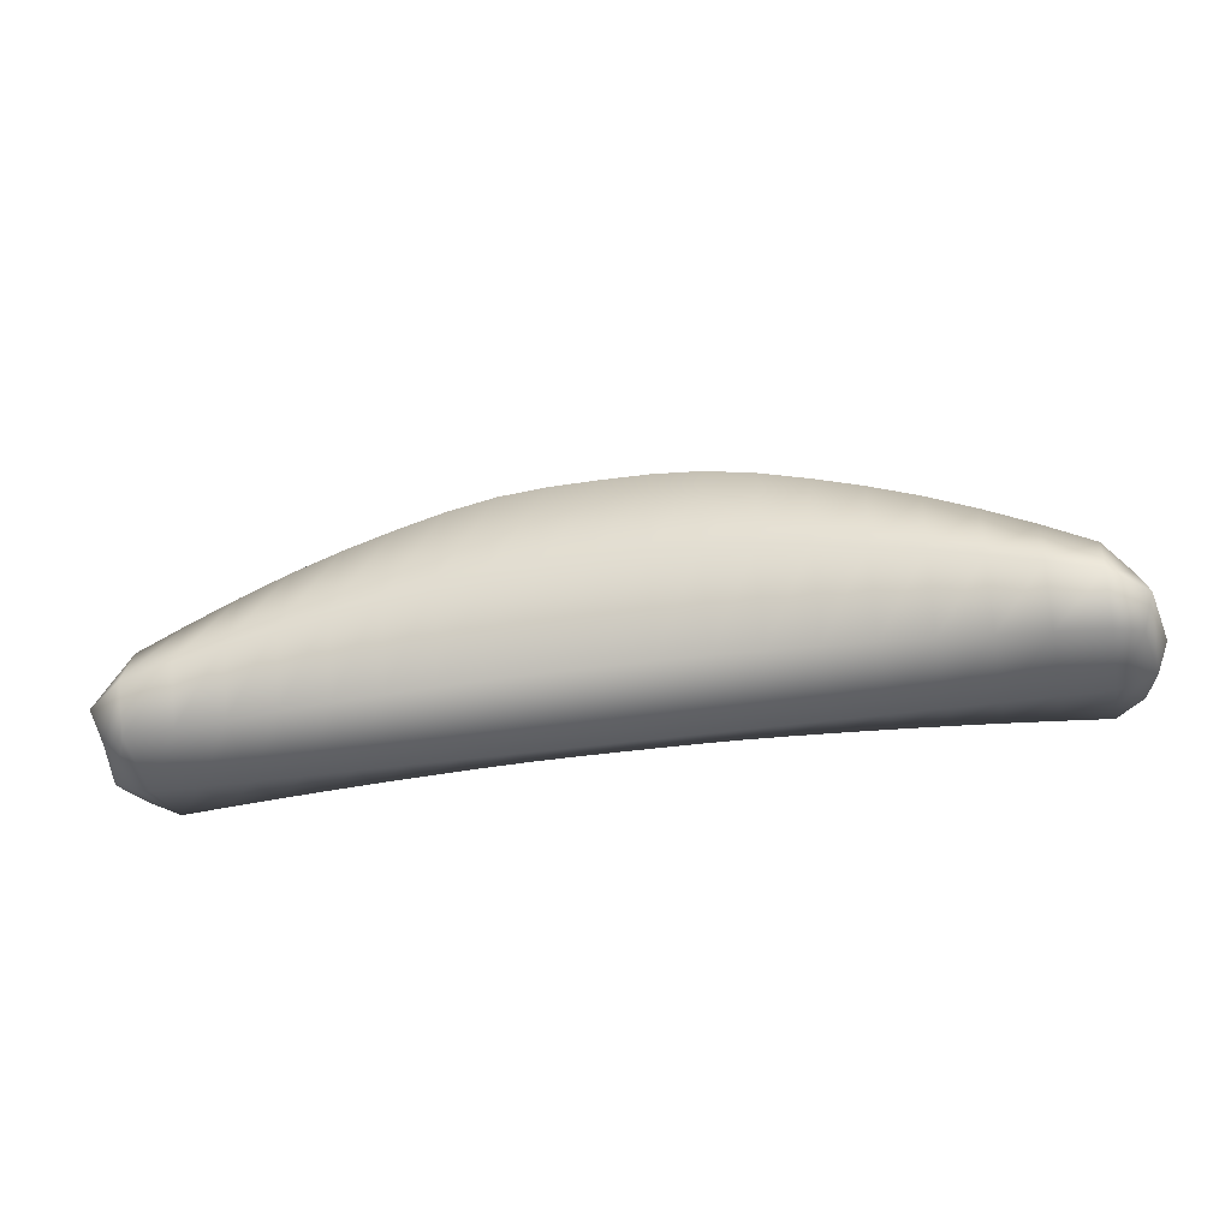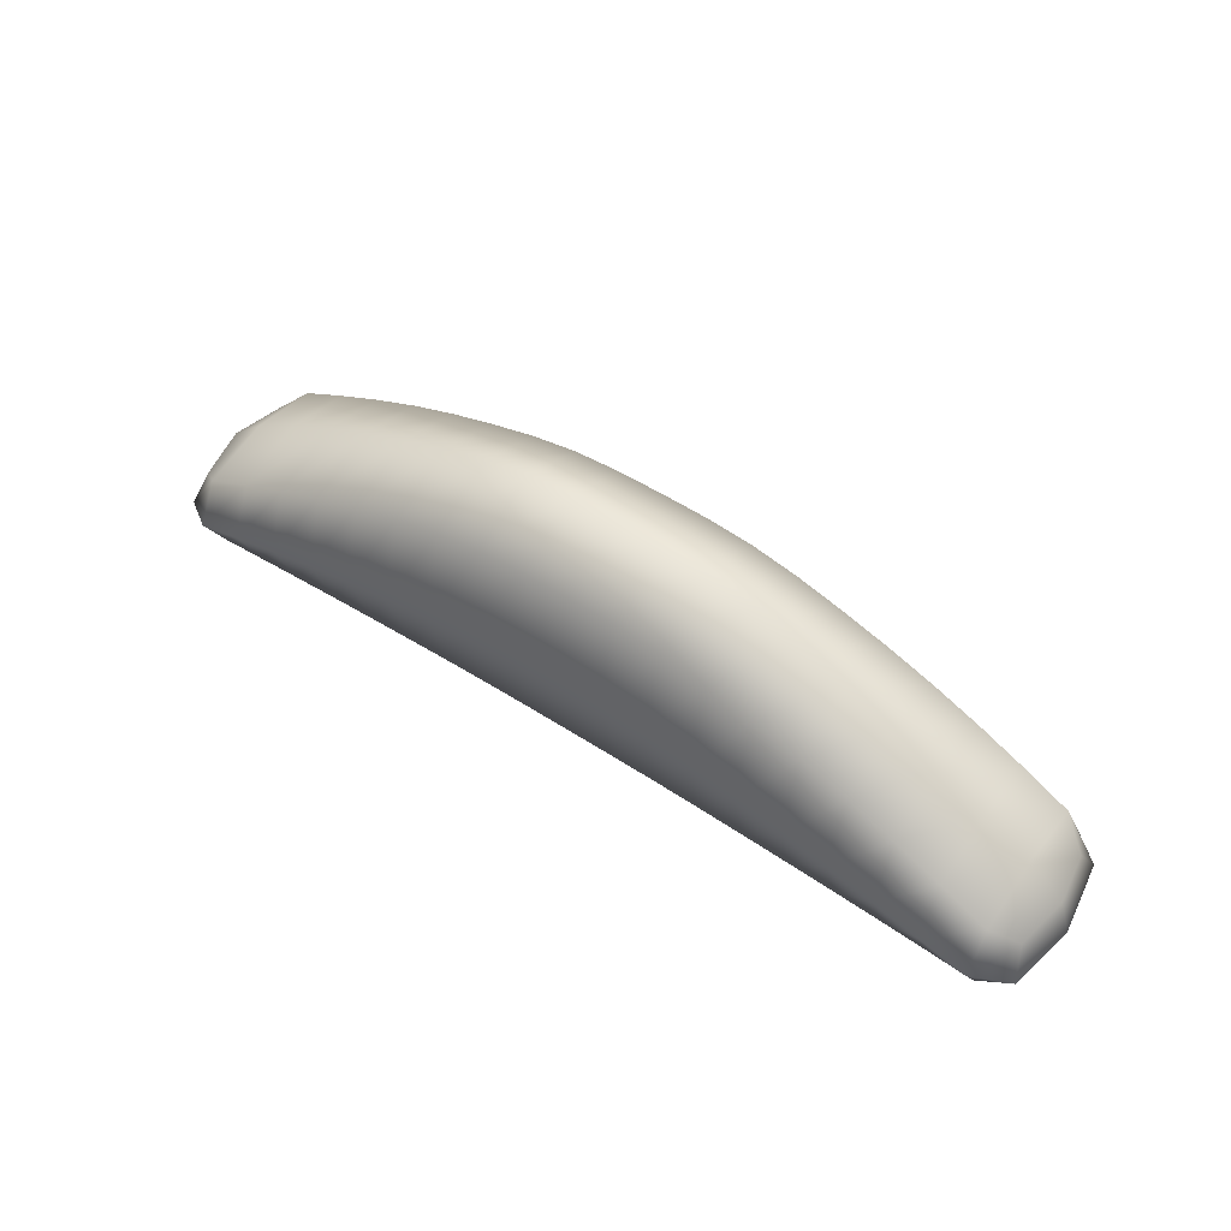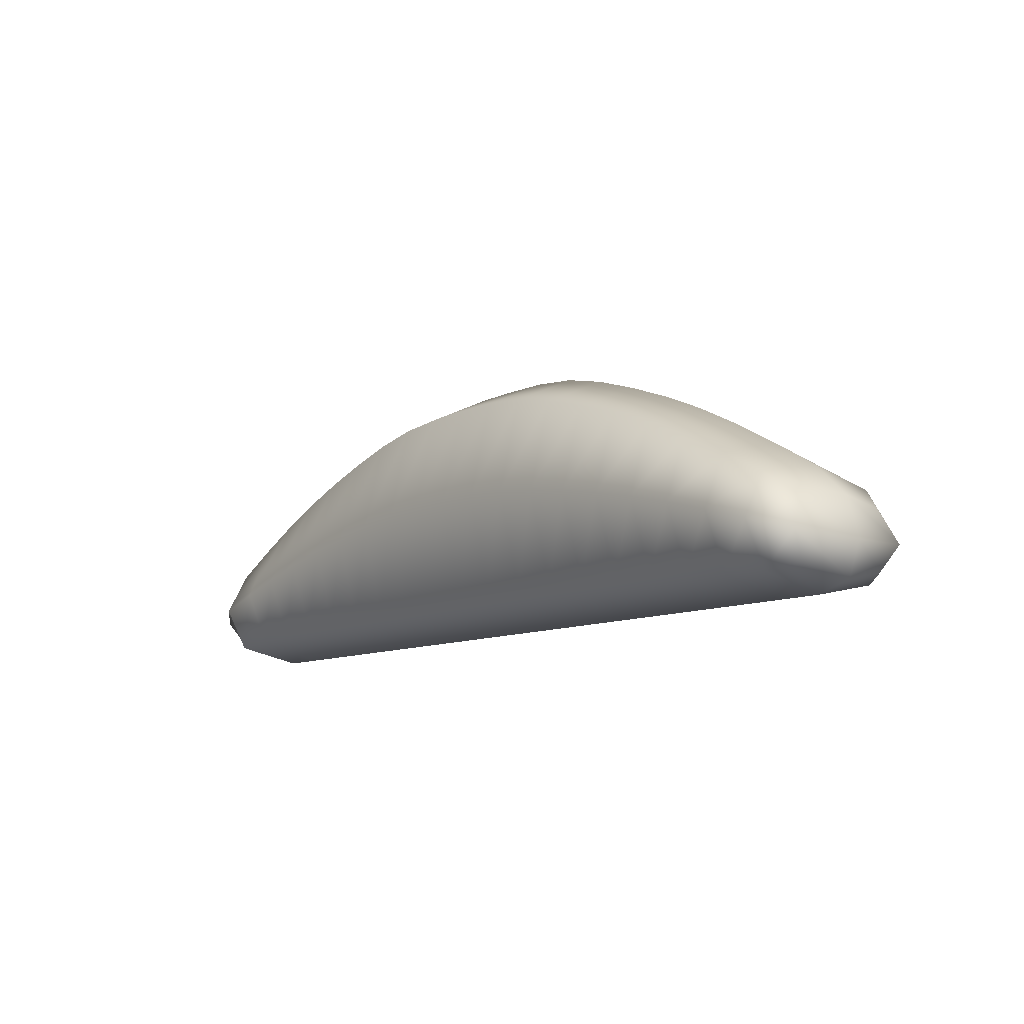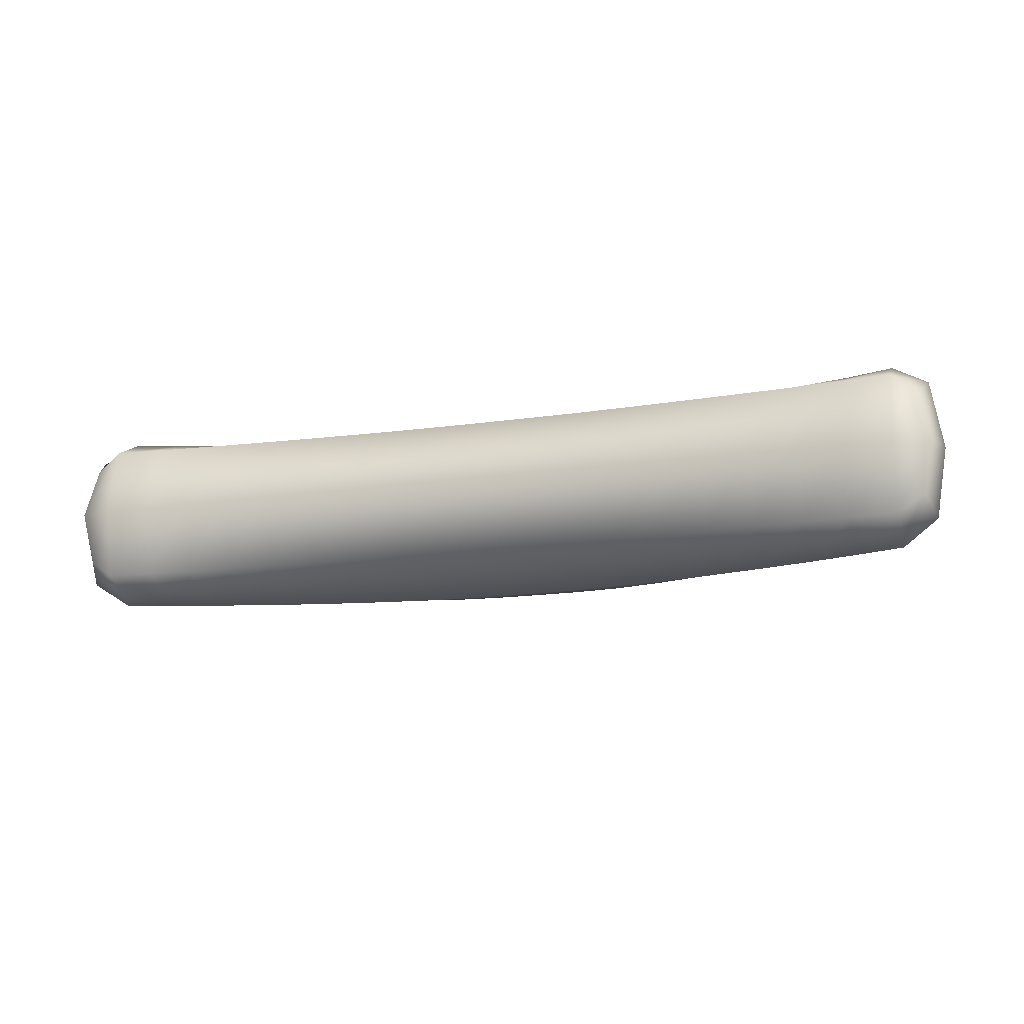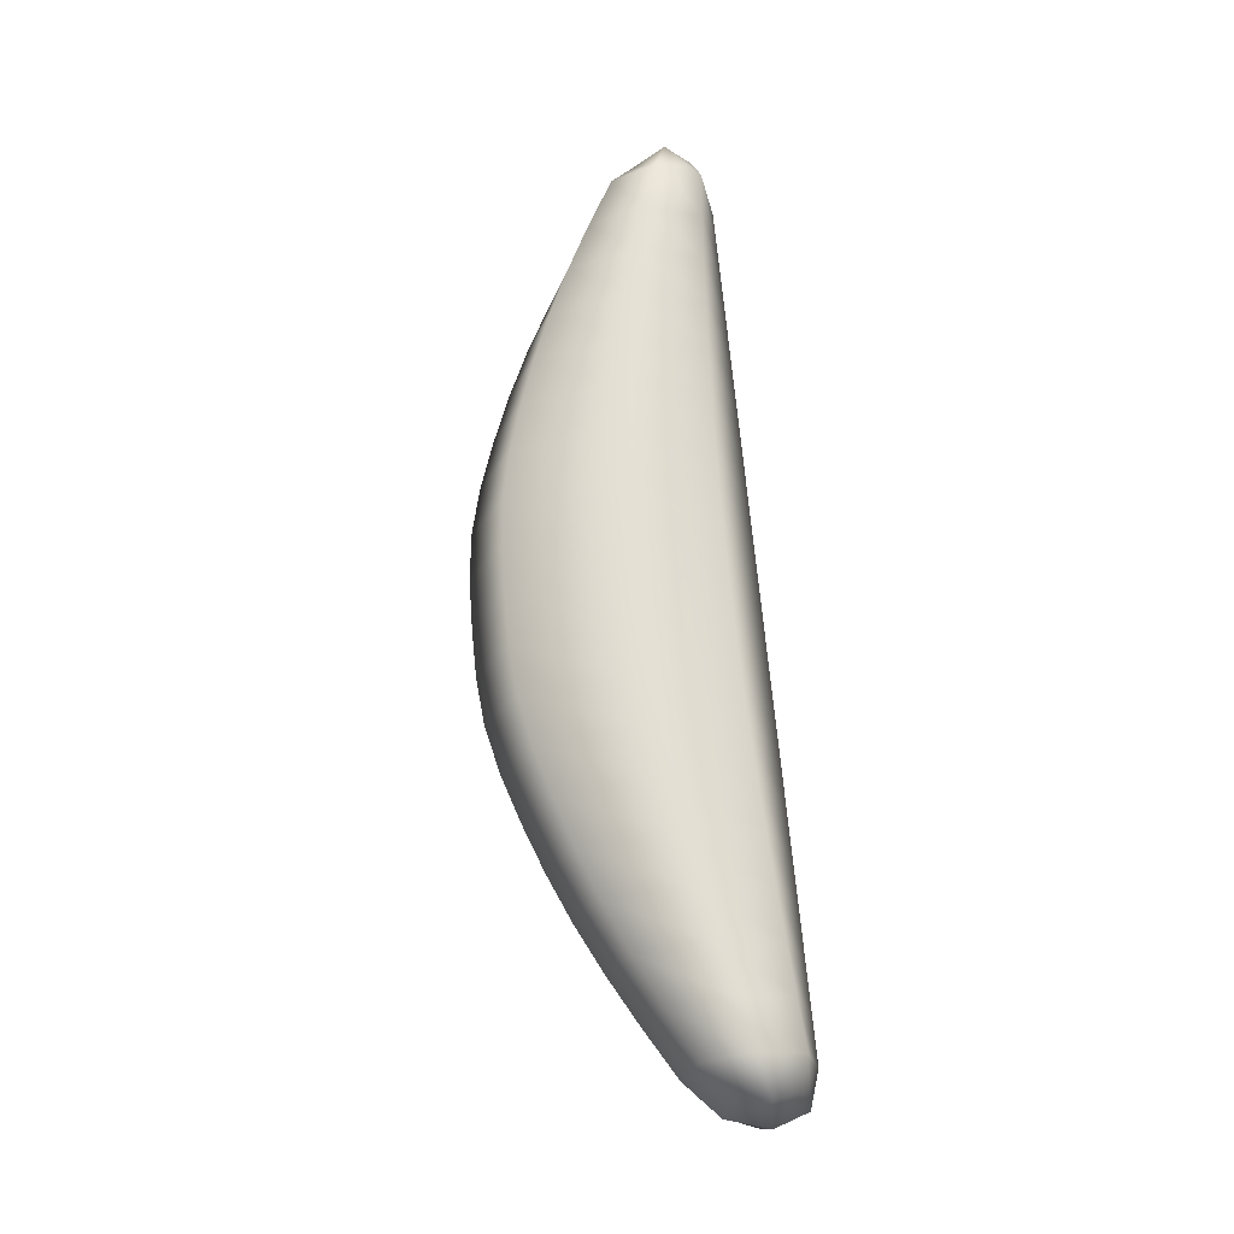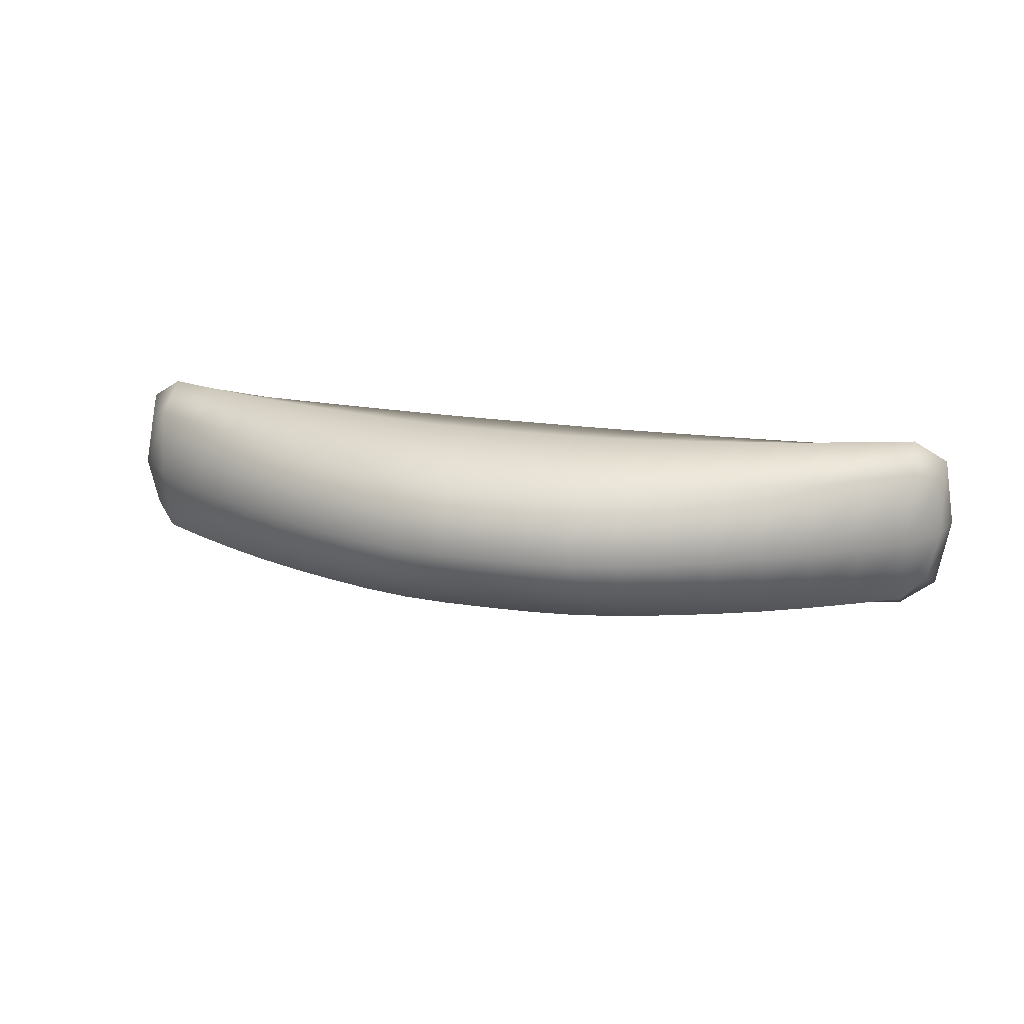
<metadata>
{"format":"obj","ext":"obj","renderer":"f3d","projection":"perspective","resolution":1024,"background":"white","views":[{"elev":-34.3,"azim":-168.4,"up":"+Z"},{"elev":52.4,"azim":-144.8,"up":"+Z"},{"elev":-10.2,"azim":50.1,"up":"+Z"},{"elev":-16.7,"azim":-163.4,"up":"+Y"},{"elev":67.2,"azim":85.0,"up":"+Y"},{"elev":22.2,"azim":14.2,"up":"+Y"}]}
</metadata>
<code>
g default
v -2.389 -0.2778 -0.4989
v -2 -0.375 -0.2403
v -1.5 -0.375 -0.005122
v -1 -0.375 0.1729
v -0.5 -0.375 0.2958
v 0 -0.375 0.3201
v 0.5 -0.375 0.2958
v 1 -0.375 0.1729
v 1.5 -0.375 -0.005122
v 2 -0.375 -0.2386
v 2.389 -0.2778 -0.4897
v -2.389 0.2778 -0.4989
v -2 0.375 -0.2403
v -1.5 0.375 -0.005122
v -1 0.375 0.1729
v -0.5 0.375 0.2958
v 0 0.375 0.3201
v 0.5 0.375 0.2958
v 1 0.375 0.1729
v 1.5 0.375 -0.005122
v 2 0.375 -0.2386
v 2.389 0.2778 -0.4897
v -2.389 0.2778 -0.8044
v -2 0.375 -0.8178
v -1.5 0.375 -0.7842
v -1 0.375 -0.7587
v -0.5 0.375 -0.7412
v 0 0.375 -0.7377
v 0.5 0.375 -0.7412
v 1 0.375 -0.7587
v 1.5 0.375 -0.7842
v 2 0.375 -0.8175
v 2.389 0.2778 -0.8013
v -2.389 -0.2778 -0.8044
v -2 -0.375 -0.8178
v -1.5 -0.375 -0.7842
v -1 -0.375 -0.7587
v -0.5 -0.375 -0.7412
v 0 -0.375 -0.7377
v 0.5 -0.375 -0.7412
v 1 -0.375 -0.7587
v 1.5 -0.375 -0.7842
v 2 -0.375 -0.8175
v 2.389 -0.2778 -0.8013
v 0.5 0.5 -0.2227
v 0.25 0.375 -0.7381
v 1 0.5 -0.2929
v 0.75 0.375 -0.7485
v 1.5 0.5 -0.3946
v 1.25 0.375 -0.7705
v 2 0.5 -0.528
v 1.75 0.375 -0.8
v 2.438 0.375 -0.6605
v 2.25 0.375 -0.8362
v -2 0 -0.914
v -2.25 -0.375 -0.8372
v -2.438 0 -0.8574
v -1.5 0 -0.914
v -1.75 -0.375 -0.8
v -1 0 -0.914
v -1.25 -0.375 -0.7705
v -0.5 0 -0.914
v -0.75 -0.375 -0.7485
v 0 0 -0.914
v -0.25 -0.375 -0.7381
v 0.5 0 -0.914
v 0.25 -0.375 -0.7381
v 1 0 -0.914
v 0.75 -0.375 -0.7485
v 1.5 0 -0.914
v 1.25 -0.375 -0.7705
v 2 0 -0.914
v 1.75 -0.375 -0.8
v 2.438 0 -0.8554
v 2.25 -0.375 -0.8362
v -2 -0.5 -0.529
v -2.438 -0.375 -0.6674
v -1.5 -0.5 -0.3946
v -1 -0.5 -0.2929
v -0.5 -0.5 -0.2227
v 0 -0.5 -0.2088
v 0.5 -0.5 -0.2227
v 1 -0.5 -0.2929
v 1.5 -0.5 -0.3946
v 2 -0.5 -0.528
v 2.438 -0.375 -0.6605
v -2.25 -0.375 -0.3762
v -2 0 -0.1441
v -2.25 0.375 -0.3762
v -2.438 0 -0.4774
v -1.75 -0.375 -0.116
v -1.5 0 0.1247
v -1.75 0.375 -0.116
v -1.25 -0.375 0.09042
v -1 0 0.3282
v -1.25 0.375 0.09042
v -0.75 -0.375 0.2446
v -0.5 0 0.4687
v -0.75 0.375 0.2446
v -0.25 -0.375 0.317
v 0 0 0.4965
v -0.25 0.375 0.317
v 0.25 -0.375 0.317
v 0.5 0 0.4687
v 0.25 0.375 0.317
v 0.75 -0.375 0.2446
v 1 0 0.3282
v 0.75 0.375 0.2446
v 1.25 -0.375 0.09042
v 1.5 0 0.1247
v 1.25 0.375 0.09042
v 1.75 -0.375 -0.116
v 2 0 -0.1421
v 1.75 0.375 -0.116
v 2.25 -0.375 -0.3693
v 2.438 0 -0.4655
v 2.25 0.375 -0.3693
v -2 0.5 -0.529
v -2.25 0.375 -0.8372
v -2.438 0.375 -0.6674
v -1.5 0.5 -0.3946
v -1.75 0.375 -0.8
v -1 0.5 -0.2929
v -1.25 0.375 -0.7705
v -0.5 0.5 -0.2227
v -0.75 0.375 -0.7485
v 0 0.5 -0.2088
v -0.25 0.375 -0.7381
v -2.25 0 -0.2994
v -1.75 0 -0.001994
v -1.25 0 0.2339
v -0.75 0 0.4101
v -0.25 0 0.4929
v 0.25 0 0.4929
v 0.75 0 0.4101
v 1.25 0 0.2339
v 1.75 0 -0.001994
v 2.25 0 -0.2915
v -2.25 0.5 -0.6067
v -1.75 0.5 -0.458
v -1.25 0.5 -0.34
v -0.75 0.5 -0.252
v -0.25 0.5 -0.2105
v 0.25 0.5 -0.2105
v 0.75 0.5 -0.252
v 1.25 0.5 -0.34
v 1.75 0.5 -0.458
v 2.25 0.5 -0.6027
v -2.25 0 -0.914
v -1.75 0 -0.914
v -1.25 0 -0.914
v -0.75 0 -0.914
v -0.25 0 -0.914
v 0.25 0 -0.914
v 0.75 0 -0.914
v 1.25 0 -0.914
v 1.75 0 -0.914
v 2.25 0 -0.914
v -2.25 -0.5 -0.6067
v -1.75 -0.5 -0.458
v -1.25 -0.5 -0.34
v -0.75 -0.5 -0.252
v -0.25 -0.5 -0.2105
v 0.25 -0.5 -0.2105
v 0.75 -0.5 -0.252
v 1.25 -0.5 -0.34
v 1.75 -0.5 -0.458
v 2.25 -0.5 -0.6027
v 2.5 0 -0.6797
v -2.5 0 -0.6876
g paddle:pCube1
f 1 87 129 90
f 87 2 88 129
f 129 88 13 89
f 90 129 89 12
f 2 91 130 88
f 91 3 92 130
f 130 92 14 93
f 88 130 93 13
f 3 94 131 92
f 94 4 95 131
f 131 95 15 96
f 92 131 96 14
f 4 97 132 95
f 97 5 98 132
f 132 98 16 99
f 95 132 99 15
f 5 100 133 98
f 100 6 101 133
f 133 101 17 102
f 98 133 102 16
f 6 103 134 101
f 103 7 104 134
f 134 104 18 105
f 101 134 105 17
f 7 106 135 104
f 106 8 107 135
f 135 107 19 108
f 104 135 108 18
f 8 109 136 107
f 109 9 110 136
f 136 110 20 111
f 107 136 111 19
f 9 112 137 110
f 112 10 113 137
f 137 113 21 114
f 110 137 114 20
f 10 115 138 113
f 115 11 116 138
f 138 116 22 117
f 113 138 117 21
f 12 89 139 120
f 89 13 118 139
f 139 118 24 119
f 120 139 119 23
f 13 93 140 118
f 93 14 121 140
f 140 121 25 122
f 118 140 122 24
f 14 96 141 121
f 96 15 123 141
f 141 123 26 124
f 121 141 124 25
f 15 99 142 123
f 99 16 125 142
f 142 125 27 126
f 123 142 126 26
f 16 102 143 125
f 102 17 127 143
f 143 127 28 128
f 125 143 128 27
f 17 105 144 127
f 105 18 45 144
f 144 45 29 46
f 127 144 46 28
f 18 108 145 45
f 108 19 47 145
f 145 47 30 48
f 45 145 48 29
f 19 111 146 47
f 111 20 49 146
f 146 49 31 50
f 47 146 50 30
f 20 114 147 49
f 114 21 51 147
f 147 51 32 52
f 49 147 52 31
f 21 117 148 51
f 117 22 53 148
f 148 53 33 54
f 51 148 54 32
f 23 119 149 57
f 119 24 55 149
f 149 55 35 56
f 57 149 56 34
f 24 122 150 55
f 122 25 58 150
f 150 58 36 59
f 55 150 59 35
f 25 124 151 58
f 124 26 60 151
f 151 60 37 61
f 58 151 61 36
f 26 126 152 60
f 126 27 62 152
f 152 62 38 63
f 60 152 63 37
f 27 128 153 62
f 128 28 64 153
f 153 64 39 65
f 62 153 65 38
f 28 46 154 64
f 46 29 66 154
f 154 66 40 67
f 64 154 67 39
f 29 48 155 66
f 48 30 68 155
f 155 68 41 69
f 66 155 69 40
f 30 50 156 68
f 50 31 70 156
f 156 70 42 71
f 68 156 71 41
f 31 52 157 70
f 52 32 72 157
f 157 72 43 73
f 70 157 73 42
f 32 54 158 72
f 54 33 74 158
f 158 74 44 75
f 72 158 75 43
f 34 56 159 77
f 56 35 76 159
f 159 76 2 87
f 77 159 87 1
f 35 59 160 76
f 59 36 78 160
f 160 78 3 91
f 76 160 91 2
f 36 61 161 78
f 61 37 79 161
f 161 79 4 94
f 78 161 94 3
f 37 63 162 79
f 63 38 80 162
f 162 80 5 97
f 79 162 97 4
f 38 65 163 80
f 65 39 81 163
f 163 81 6 100
f 80 163 100 5
f 39 67 164 81
f 67 40 82 164
f 164 82 7 103
f 81 164 103 6
f 40 69 165 82
f 69 41 83 165
f 165 83 8 106
f 82 165 106 7
f 41 71 166 83
f 71 42 84 166
f 166 84 9 109
f 83 166 109 8
f 42 73 167 84
f 73 43 85 167
f 167 85 10 112
f 84 167 112 9
f 43 75 168 85
f 75 44 86 168
f 168 86 11 115
f 85 168 115 10
f 11 86 169 116
f 86 44 74 169
f 169 74 33 53
f 116 169 53 22
f 34 77 170 57
f 77 1 90 170
f 170 90 12 120
f 57 170 120 23

</code>
